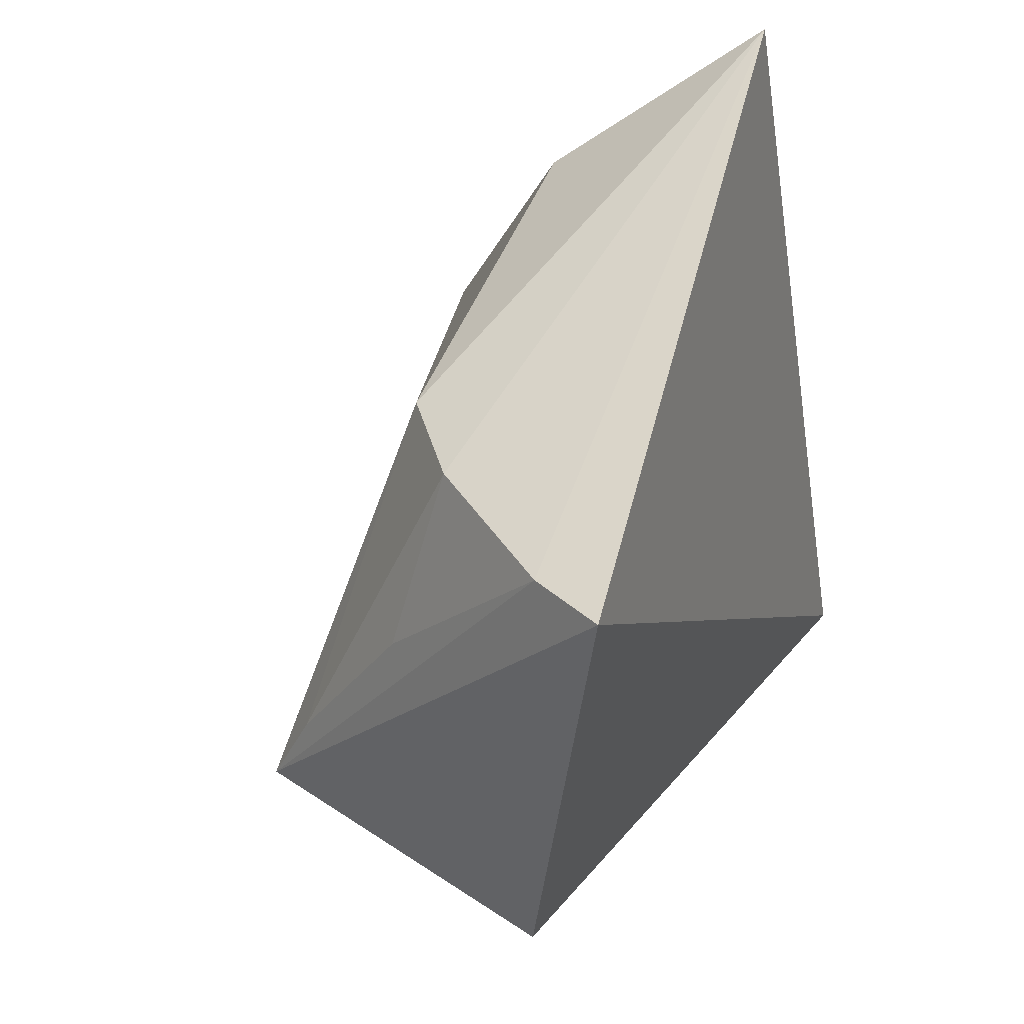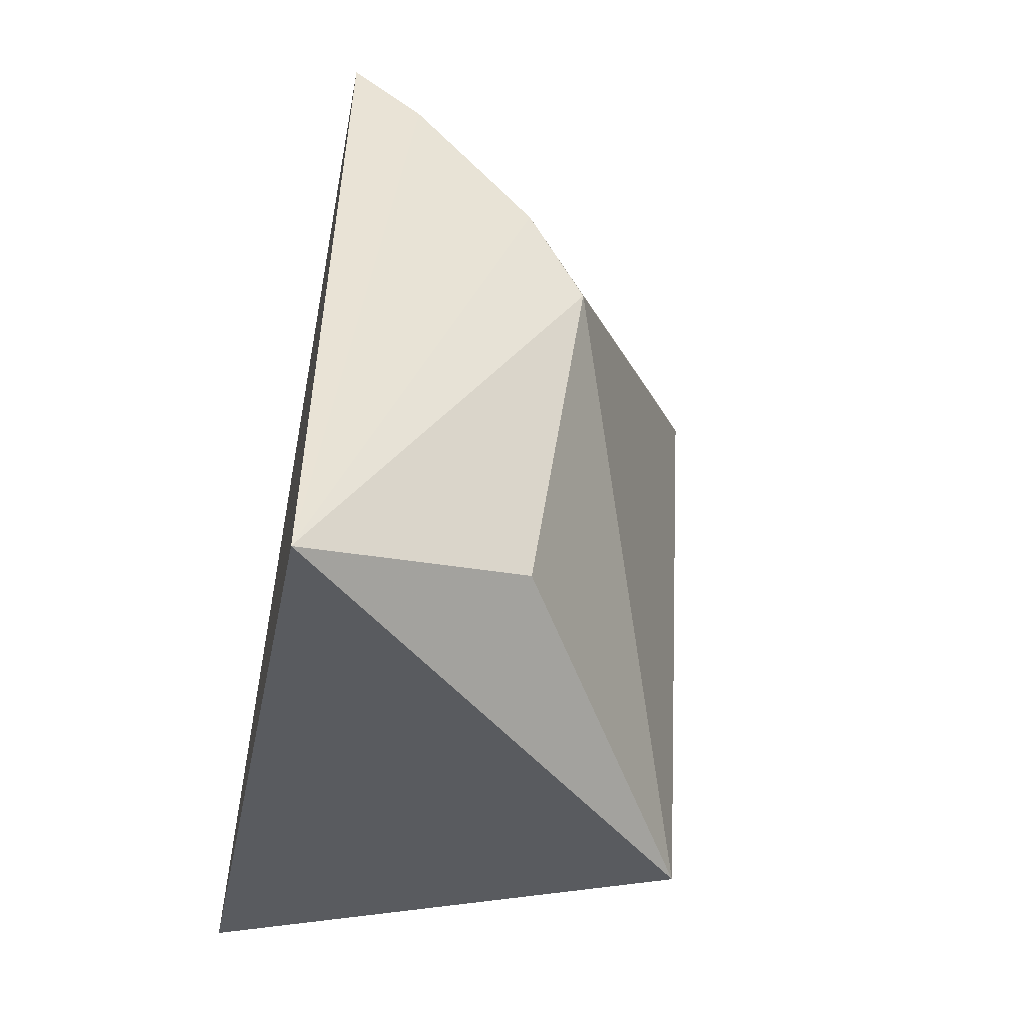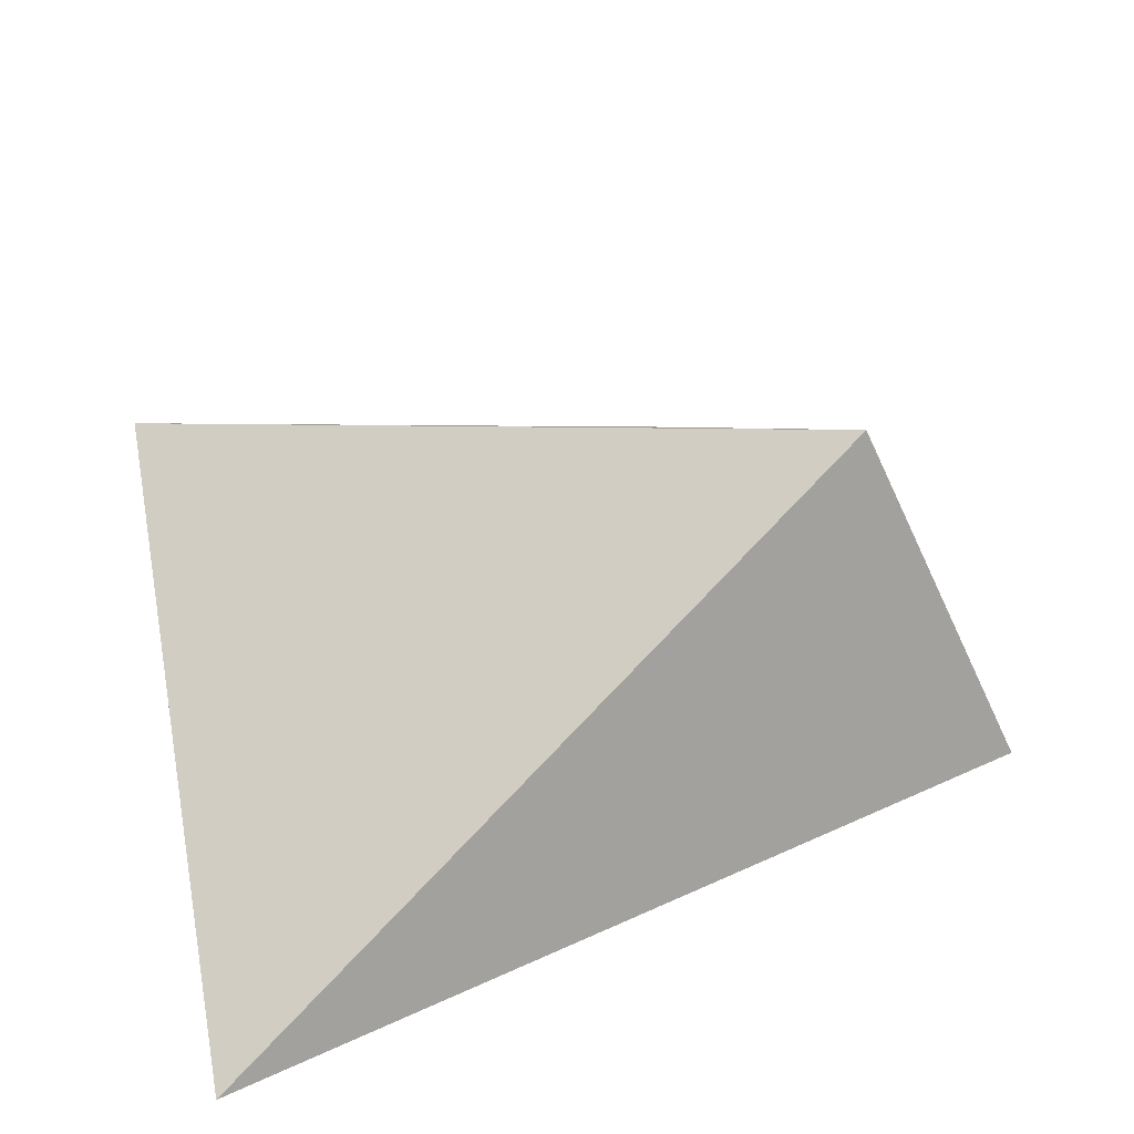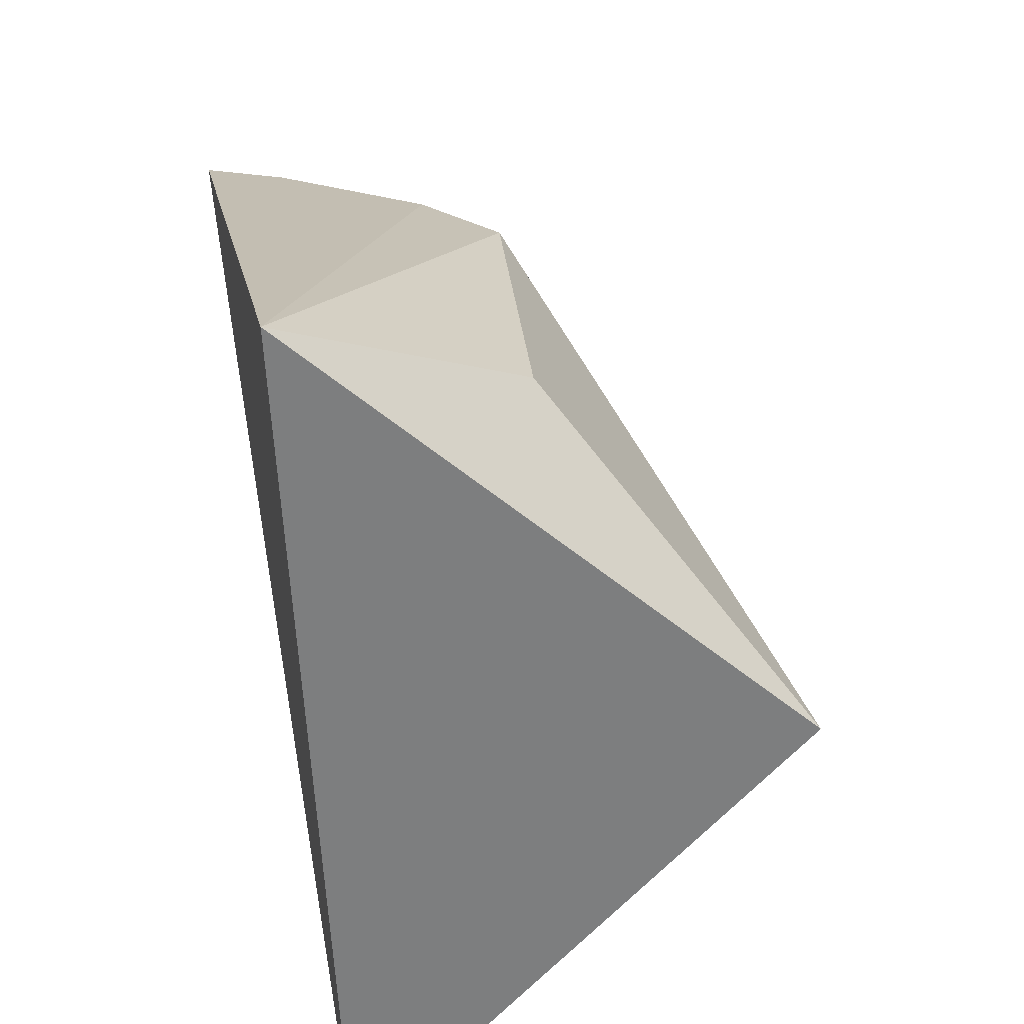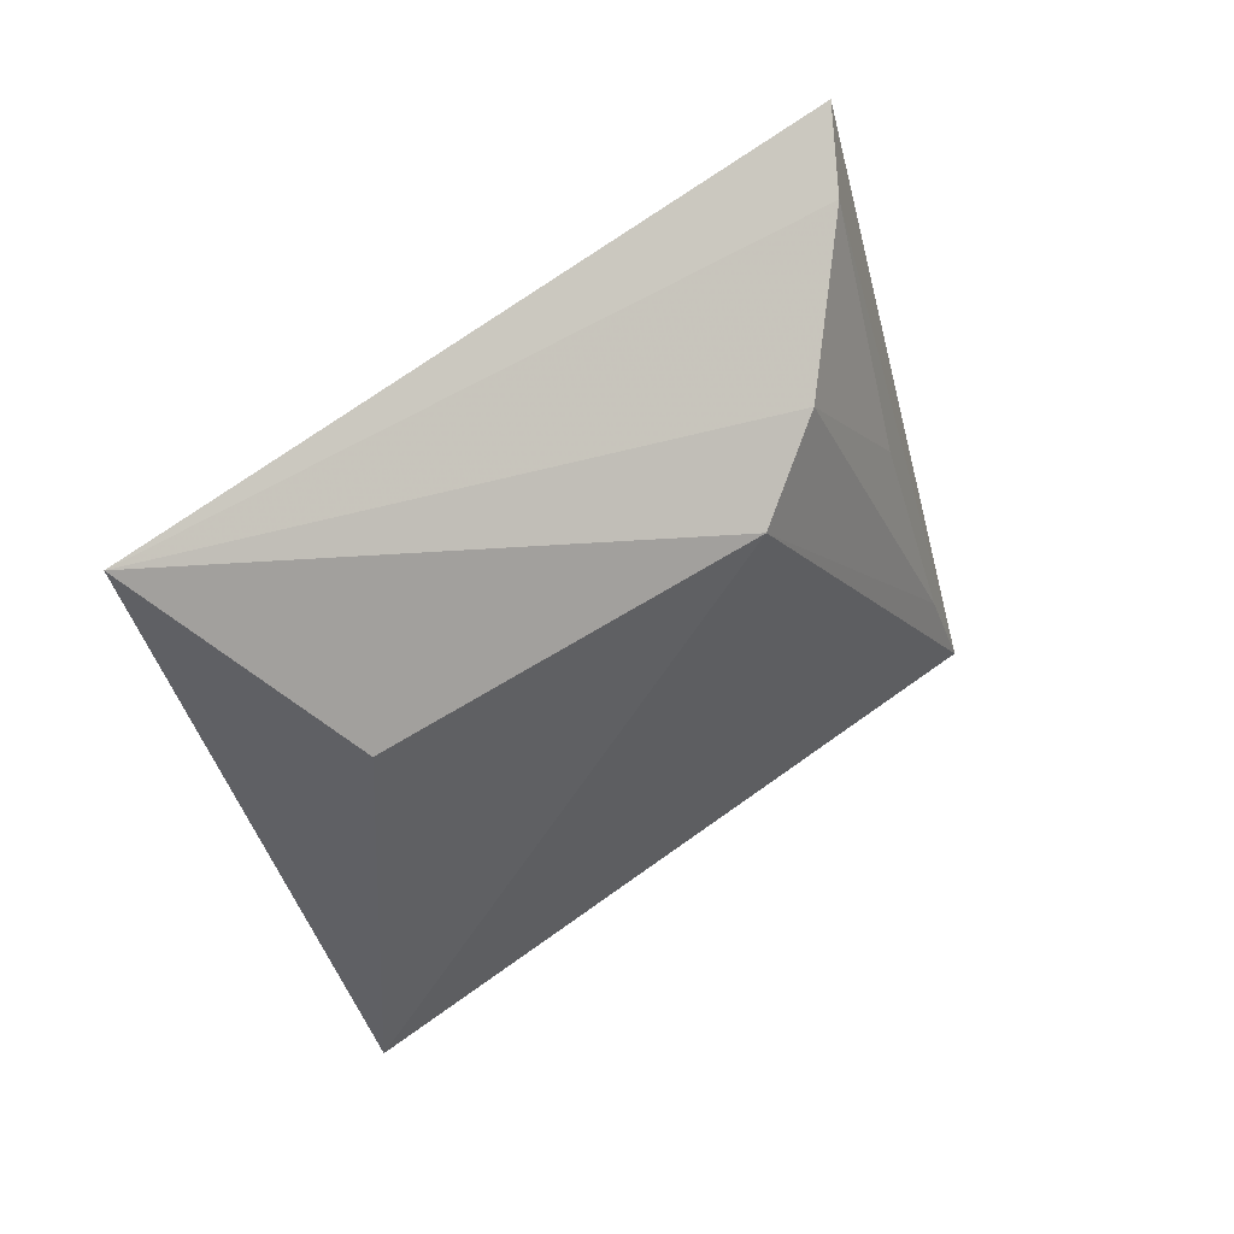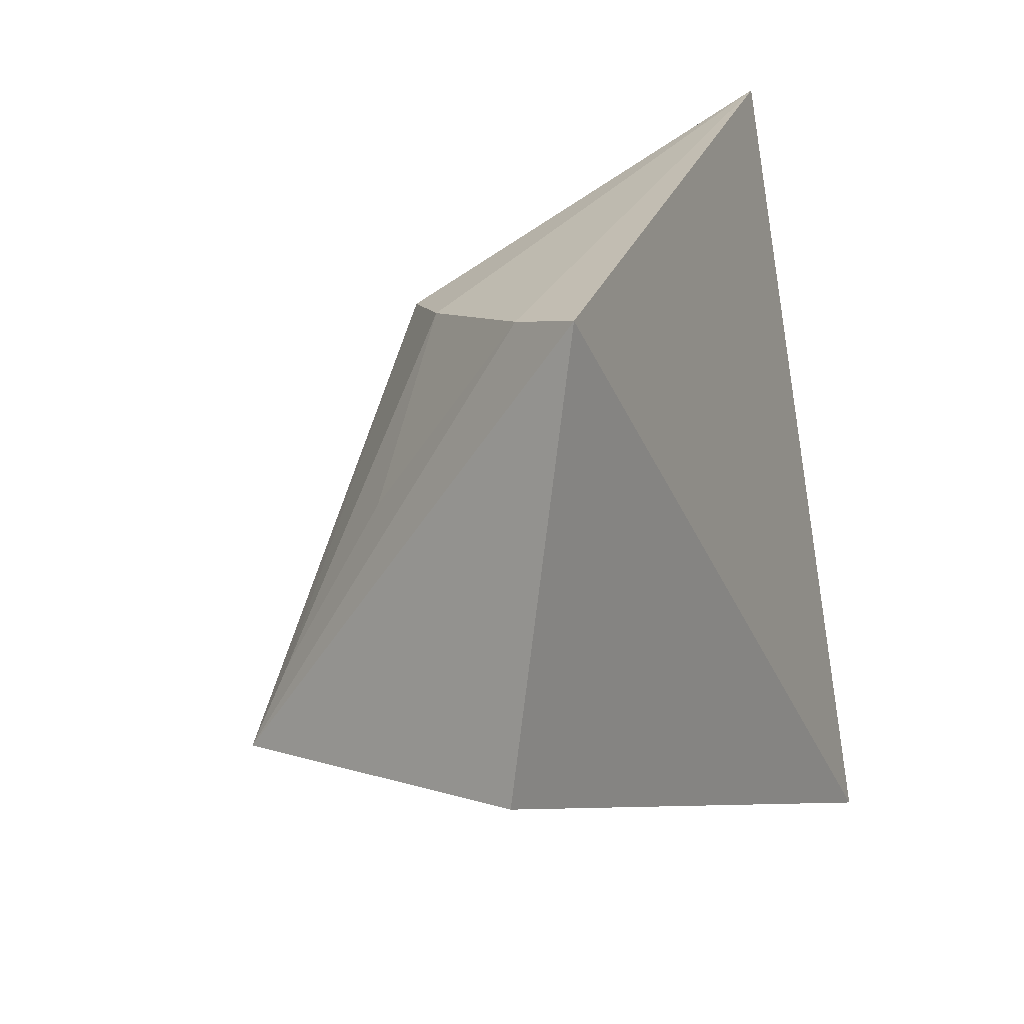
<metadata>
{"format":"obj","ext":"obj","renderer":"f3d","projection":"perspective","resolution":1024,"background":"white","views":[{"elev":47.5,"azim":28.1,"up":"+Y"},{"elev":54.4,"azim":-165.6,"up":"+Y"},{"elev":-70.4,"azim":-76.4,"up":"+Y"},{"elev":-59.0,"azim":-166.4,"up":"+Z"},{"elev":75.3,"azim":-115.6,"up":"+Y"},{"elev":16.4,"azim":31.0,"up":"+Y"}]}
</metadata>
<code>
v -0.04255 0.06719 0.03811
v -0.04382 0.0488 0.04041
v -0.04249 0.03776 0.009742
v -0.04908 0.07261 0.009678
v -0.05829 0.04727 0.03742
v -0.05489 0.06516 0.02965
v -0.06349 0.05243 0.0106
v -0.05175 0.06565 0.03298
v -0.05642 0.06626 0.01469
v -0.05679 0.05093 0.0368
v -0.04575 0.06661 0.03686
v -0.05246 0.05841 0.03628
f 1 2 3
f 1 3 4
f 5 2 1
f 5 3 2
f 7 4 3
f 7 3 5
f 7 5 6
f 8 4 6
f 9 7 6
f 9 6 4
f 9 4 7
f 10 8 6
f 10 6 5
f 11 1 4
f 11 4 8
f 11 10 5
f 11 5 1
f 12 11 8
f 12 8 10
f 12 10 11

</code>
